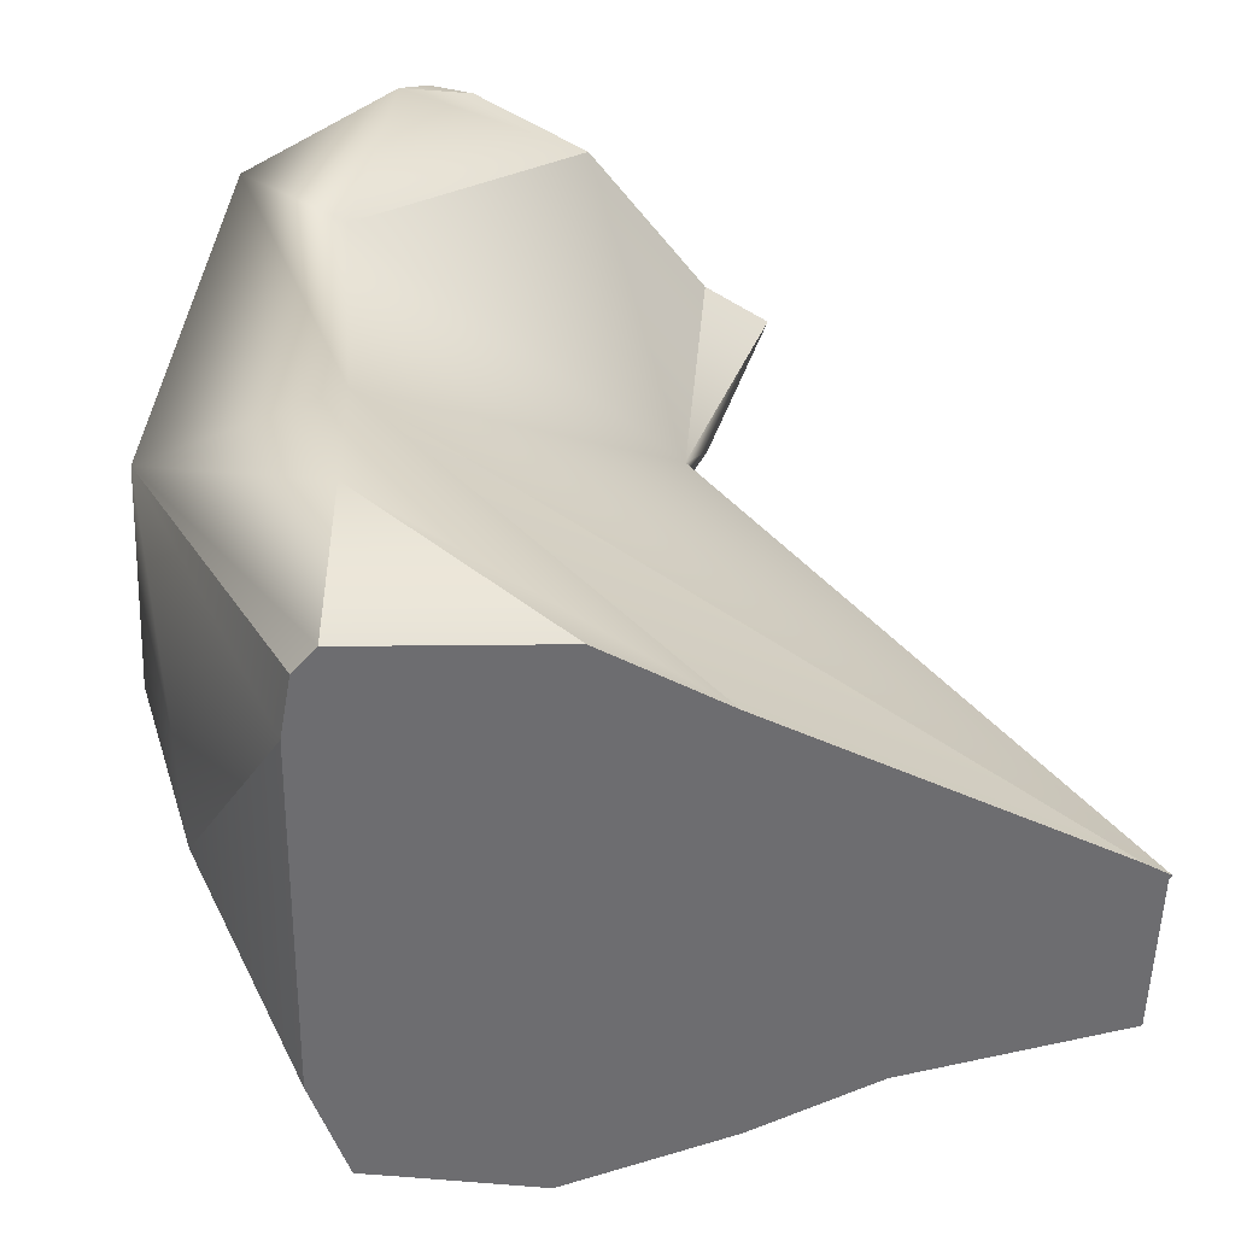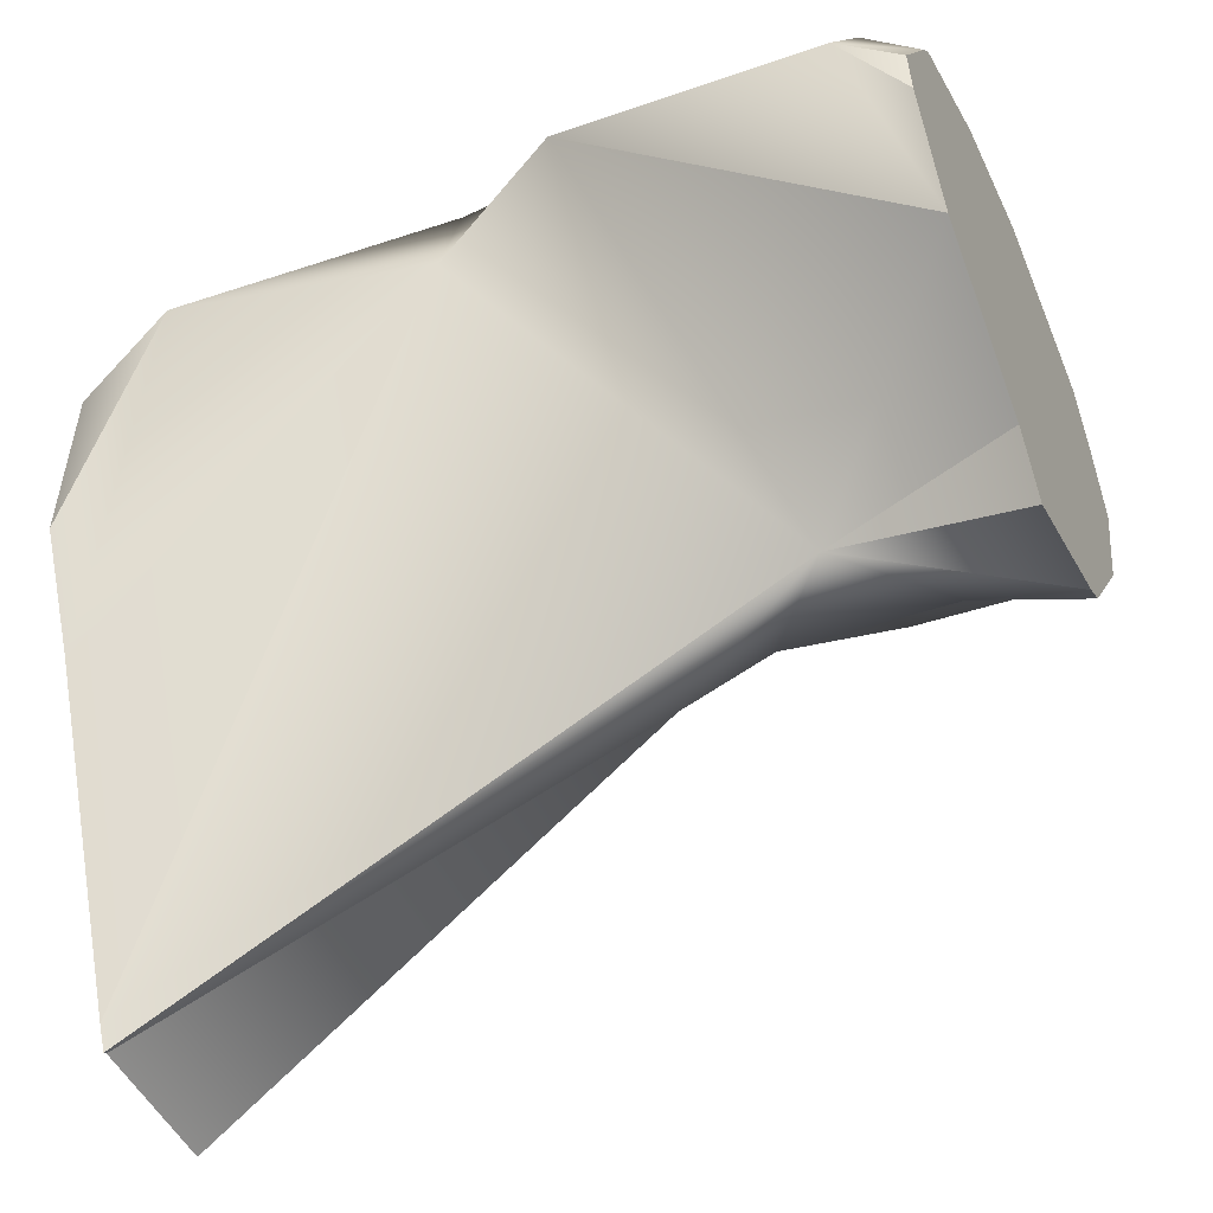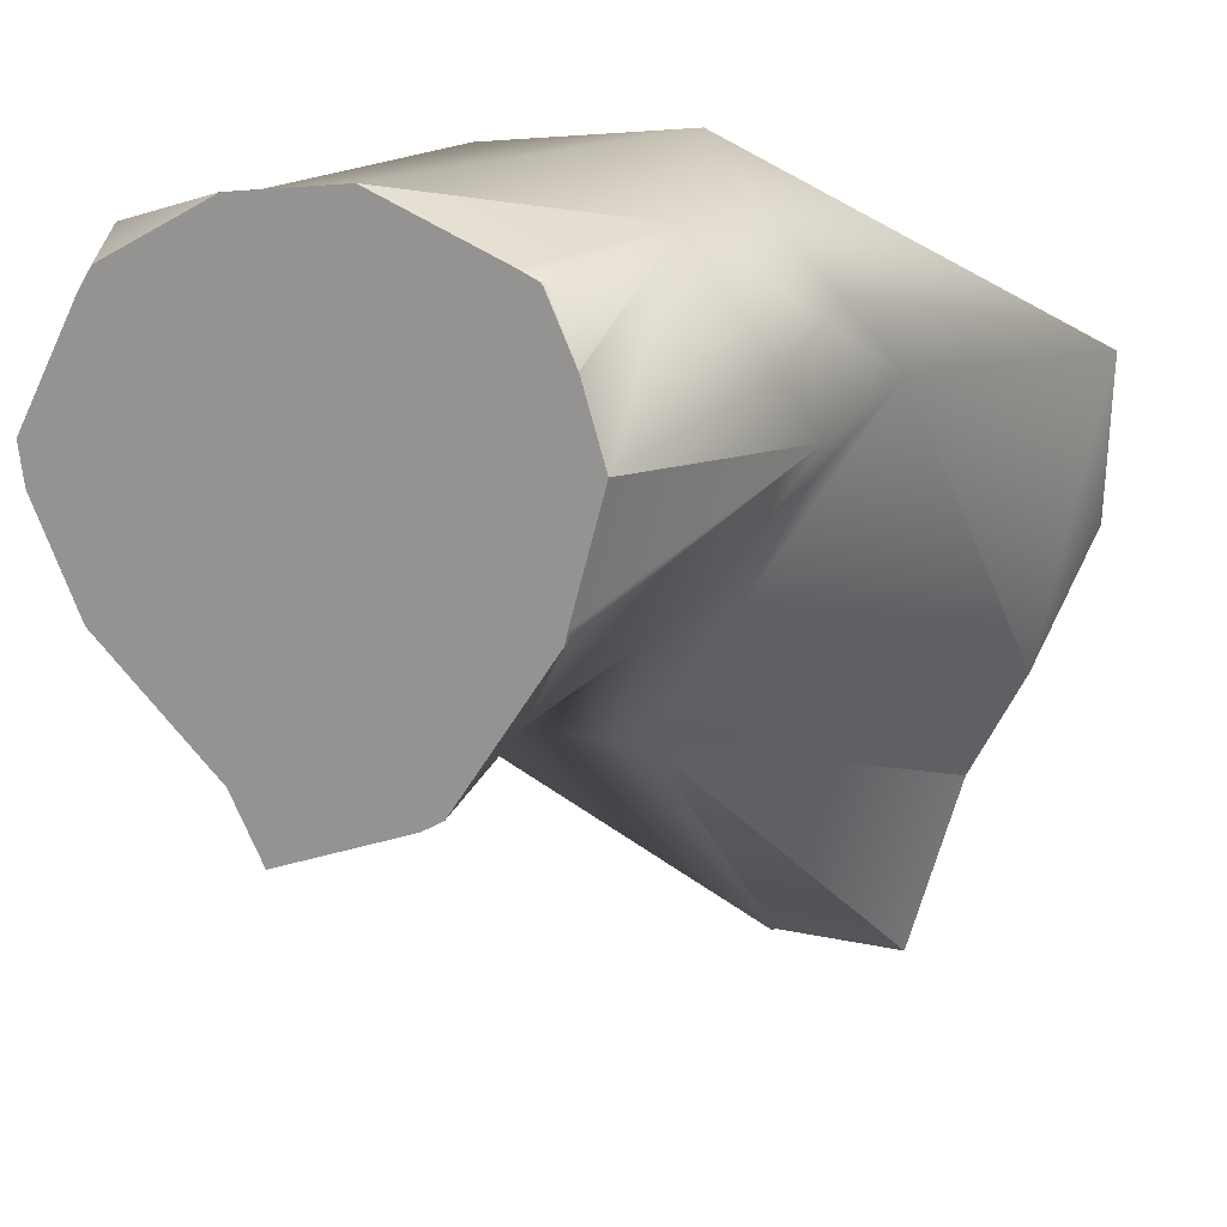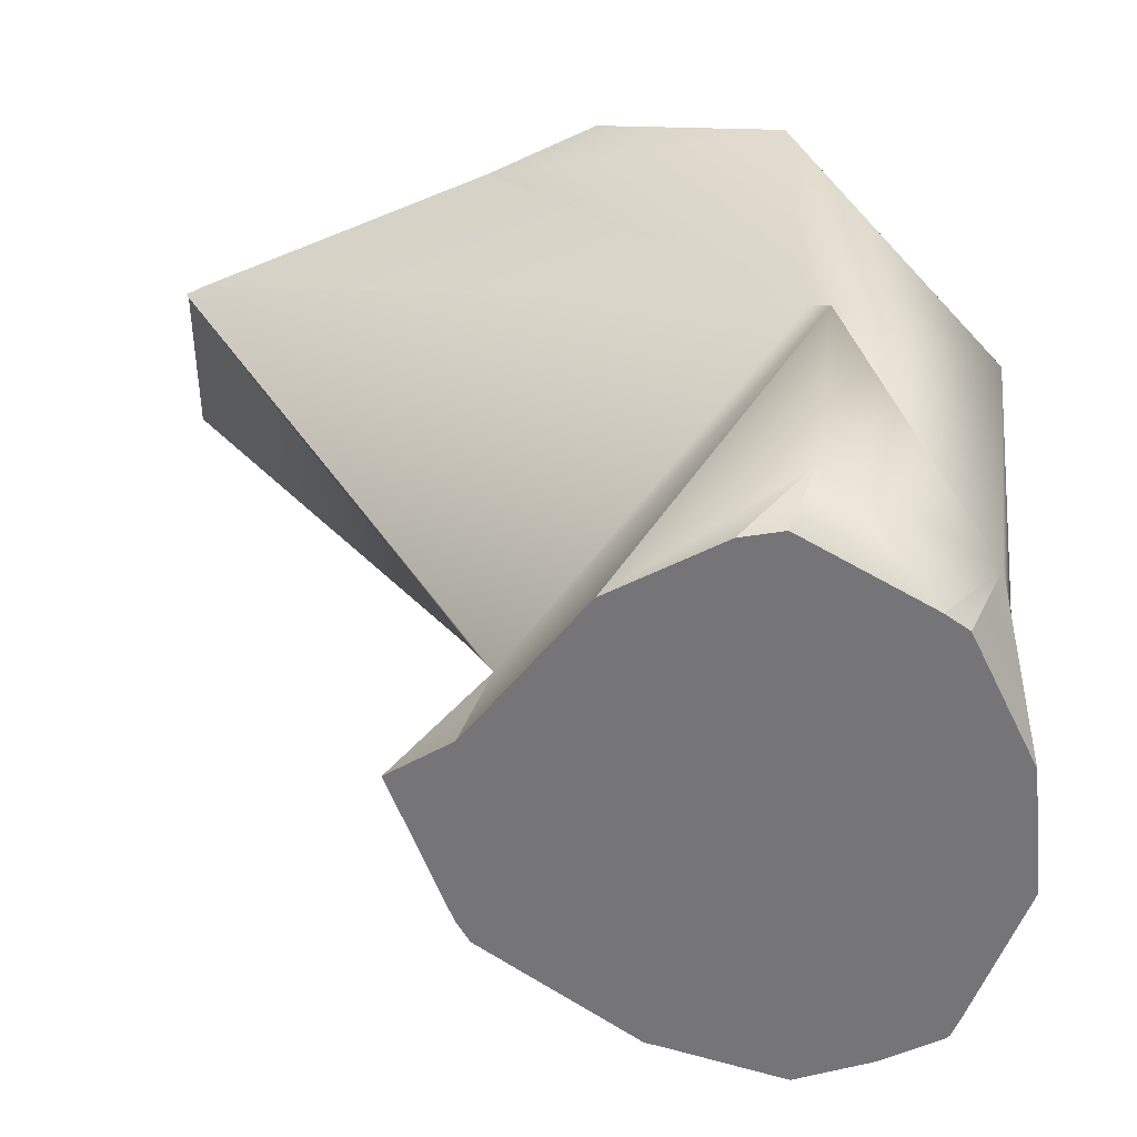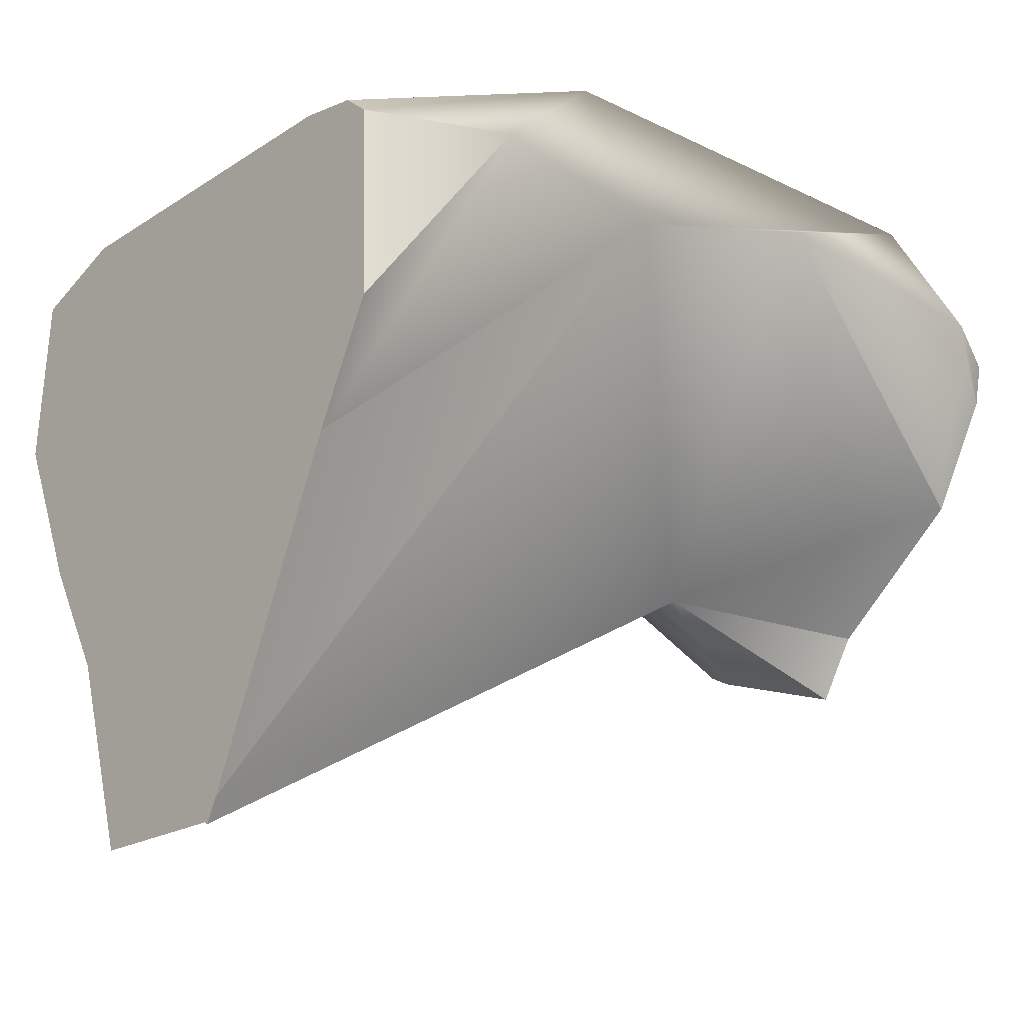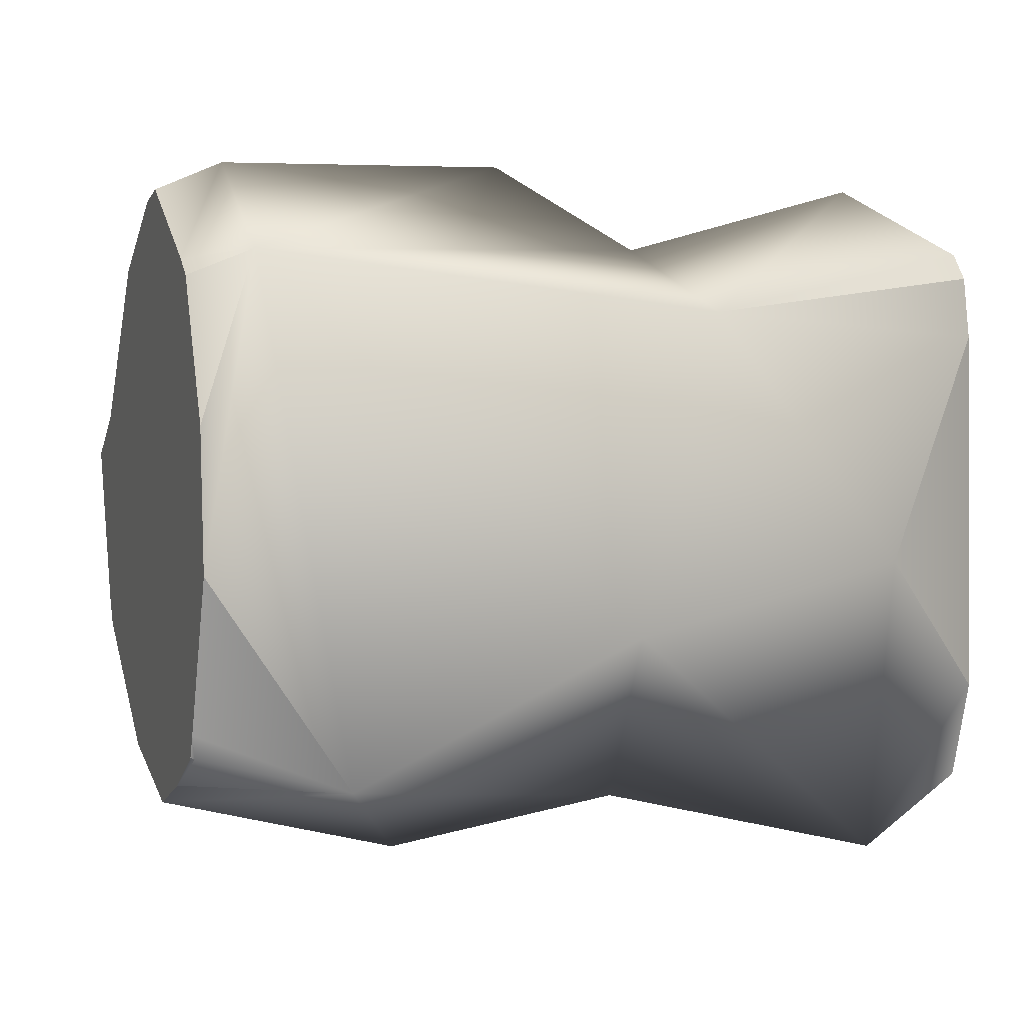
<metadata>
{"format":"obj","ext":"obj","renderer":"f3d","projection":"perspective","resolution":1024,"background":"white","views":[{"elev":35.7,"azim":-88.2,"up":"+Z"},{"elev":-49.3,"azim":23.9,"up":"+Y"},{"elev":13.3,"azim":122.6,"up":"+Y"},{"elev":33.1,"azim":92.7,"up":"+Z"},{"elev":-22.6,"azim":-41.2,"up":"+Y"},{"elev":1.6,"azim":161.6,"up":"+Z"}]}
</metadata>
<code>
g col_caveDoor3
v 1.336 8.508 0.217
v 2.75 7.965 0.4636
v 2.75 8.363 -0.6024
v -3.044 5.891 0.5082
v 0.1496 8.215 -0.387
v -3.044 5.909 0.4801
v 0.583 9.254 -1.047
v 1.944 8.785 -0.7309
v 2.75 8.363 -0.6024
v 2.75 8.455 -0.7628
v -0.3115 10.53 -1.87
v -3.044 8.104 -1.466
v -3.044 7.307 -1.012
v 0.9892 9.814 -1.301
v 1.2 10.39 -2.166
v 1.775 11.57 -1.629
v 2.75 10.41 -1.795
v 2.75 10.92 -1.619
v 2.713 9.545 -1.543
v 2.75 9.586 -1.546
v 2.75 10.41 -1.795
v 2.75 9.41 -1.457
v 2.75 8.455 -0.7628
v 2.75 9.503 -1.526
v -0.009163 11.92 -0.6814
v -2.295 10.46 -2.33
v -3.044 8.104 -1.466
v -3.044 9.186 -1.947
v 2.358 11.44 1.739
v -0.6111 11.71 1.382
v 2.75 11.78 -0.2554
v 2.75 11.69 0.6471
v -2.084 11.29 -0.2607
v -3.044 10.58 -1.191
v -3.044 10.34 -1.86
v -3.044 10.55 1.299
v -3.044 10.47 1.721
v -0.5002 10.43 1.865
v -2.17 10.29 2.329
v -3.044 10.32 1.899
v -3.044 10.47 1.721
v -3.044 8.182 1.548
v -3.044 8.969 1.944
v 0.5044 10.52 2.389
v -3.044 6.046 0.5862
v -3.044 5.891 0.5082
v 2.75 9.188 1.734
v 2.75 8.399 0.7294
v 2.341 10.38 2.374
v 2.75 9.188 1.734
v 2.75 9.938 2.145
v 2.75 11.09 1.69
v 2.75 10.22 2.199
v -3.044 8.969 1.944
v -3.044 10.32 1.899
v -3.044 6.046 0.5862
v -3.044 8.182 1.548
v 2.75 7.965 0.4636
v 2.75 8.399 0.7294
v 2.75 10.22 2.199
v 2.75 9.938 2.145
v 2.75 11.25 1.576
v 2.75 11.69 0.6471
v 2.75 11.09 1.69
v 2.75 11.25 1.576
v -3.044 5.941 -0.5703
v -3.044 5.909 0.4801
v -3.044 5.941 -0.5703
v -3.044 7.307 -1.012
v -3.044 10.55 1.299
v -3.044 10.58 -1.191
v 2.75 9.586 -1.546
v 2.75 9.503 -1.526
v 2.75 11.35 -1.392
v 2.725 11.36 -1.403
v 2.75 11.33 -1.409
v 2.75 11.41 -1.25
v 2.75 11.35 -1.392
v 2.75 11.33 -1.409
v 2.75 10.92 -1.619
v 2.75 11.41 -1.25
v 2.75 11.78 -0.2554
v -3.044 9.989 -1.885
v -3.044 9.186 -1.947
v -3.044 10.34 -1.86
v -3.044 5.891 0.5082
v -3.044 5.909 0.4801
v -3.044 6.046 0.5862
v -3.044 7.307 -1.012
v -3.044 5.941 -0.5703
v -3.044 8.182 1.548
v -3.044 8.104 -1.466
v -3.044 9.186 -1.947
v -3.044 8.969 1.944
v -3.044 10.32 1.899
v -3.044 10.47 1.721
v -3.044 10.55 1.299
v -3.044 9.989 -1.885
v -3.044 10.58 -1.191
v -3.044 10.34 -1.86
v 2.75 7.965 0.4636
v 2.75 8.399 0.7294
v 2.75 8.363 -0.6024
v 2.75 11.09 1.69
v 2.75 9.188 1.734
v 2.75 8.455 -0.7628
v 2.75 9.938 2.145
v 2.75 10.22 2.199
v 2.75 9.41 -1.457
v 2.75 11.25 1.576
v 2.75 11.69 0.6471
v 2.75 11.78 -0.2554
v 2.75 11.41 -1.25
v 2.75 9.503 -1.526
v 2.75 9.586 -1.546
v 2.75 11.35 -1.392
v 2.75 11.33 -1.409
v 2.75 10.92 -1.619
v 2.75 10.41 -1.795
g col_caveDoor3_0
f 3 2 1
f 5 1 4
f 5 4 6
f 5 7 1
f 8 1 7
f 8 9 1
f 8 10 9
f 7 5 11
f 5 12 11
f 5 13 12
f 8 7 14
f 7 15 14
f 15 7 11
f 16 15 11
f 16 17 15
f 16 18 17
f 8 14 19
f 19 14 15
f 15 20 19
f 21 20 15
f 8 19 22
f 8 22 23
f 22 19 24
f 16 11 25
f 26 25 11
f 27 26 11
f 27 28 26
f 29 16 25
f 29 25 30
f 29 31 16
f 29 32 31
f 25 26 33
f 30 25 33
f 34 33 26
f 34 26 35
f 36 30 33
f 30 36 37
f 30 38 29
f 30 39 38
f 40 39 30
f 40 30 41
f 39 42 38
f 39 43 42
f 38 44 29
f 38 1 44
f 1 38 45
f 1 45 46
f 47 44 1
f 47 1 48
f 29 44 49
f 49 44 50
f 49 50 51
f 52 29 49
f 52 49 53
f 55 54 39
f 57 56 38
f 59 1 58
f 61 60 49
f 63 29 62
f 65 29 64
f 67 66 5
f 69 5 68
f 71 70 33
f 73 19 72
f 76 75 74
f 78 75 77
f 80 75 79
f 75 80 16
f 81 75 16
f 81 16 82
f 84 83 26
f 85 26 83
f 88 87 86
f 88 89 87
f 87 89 90
f 91 89 88
f 91 92 89
f 91 93 92
f 94 93 91
f 95 93 94
f 96 93 95
f 97 93 96
f 97 98 93
f 99 98 97
f 98 99 100
f 103 102 101
f 103 104 102
f 102 104 105
f 106 104 103
f 105 104 107
f 107 104 108
f 109 104 106
f 109 110 104
f 109 111 110
f 109 112 111
f 109 113 112
f 114 113 109
f 115 113 114
f 115 116 113
f 115 117 116
f 115 118 117
f 119 118 115

</code>
